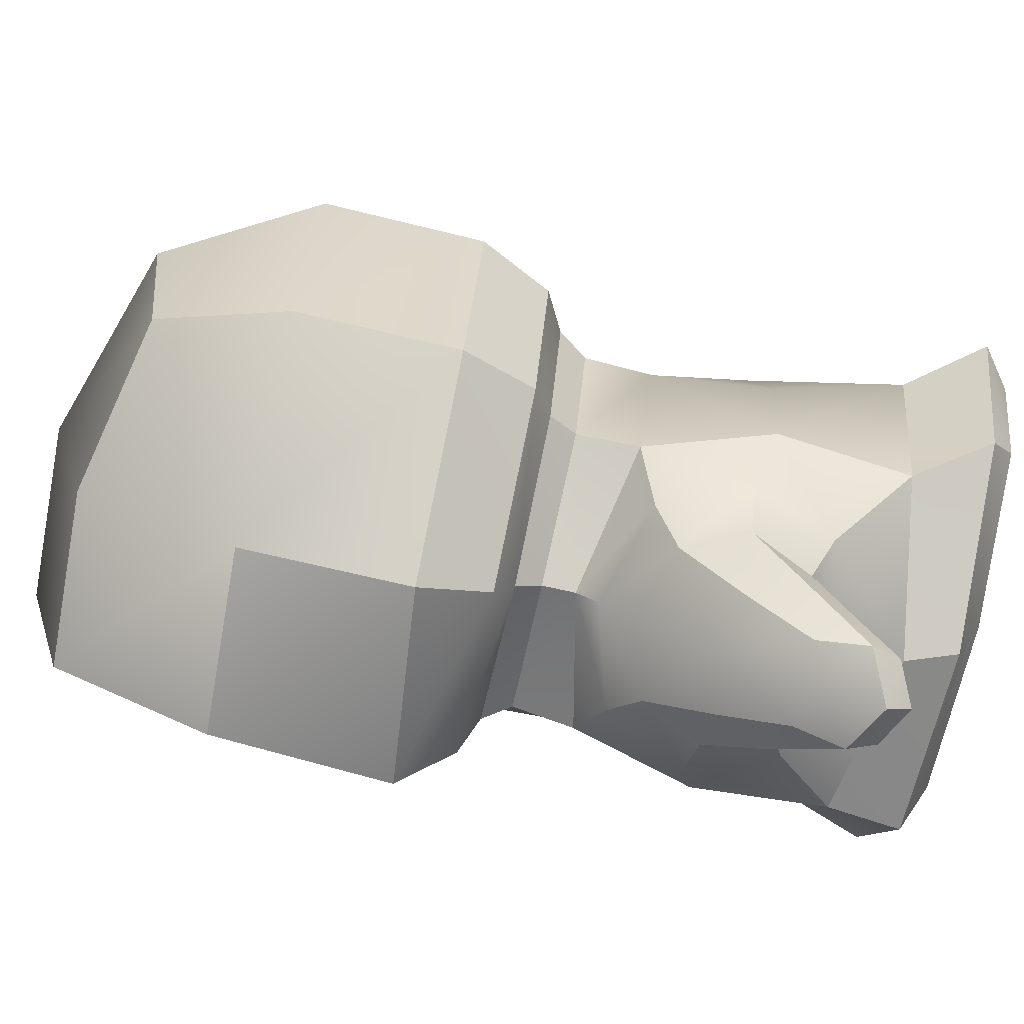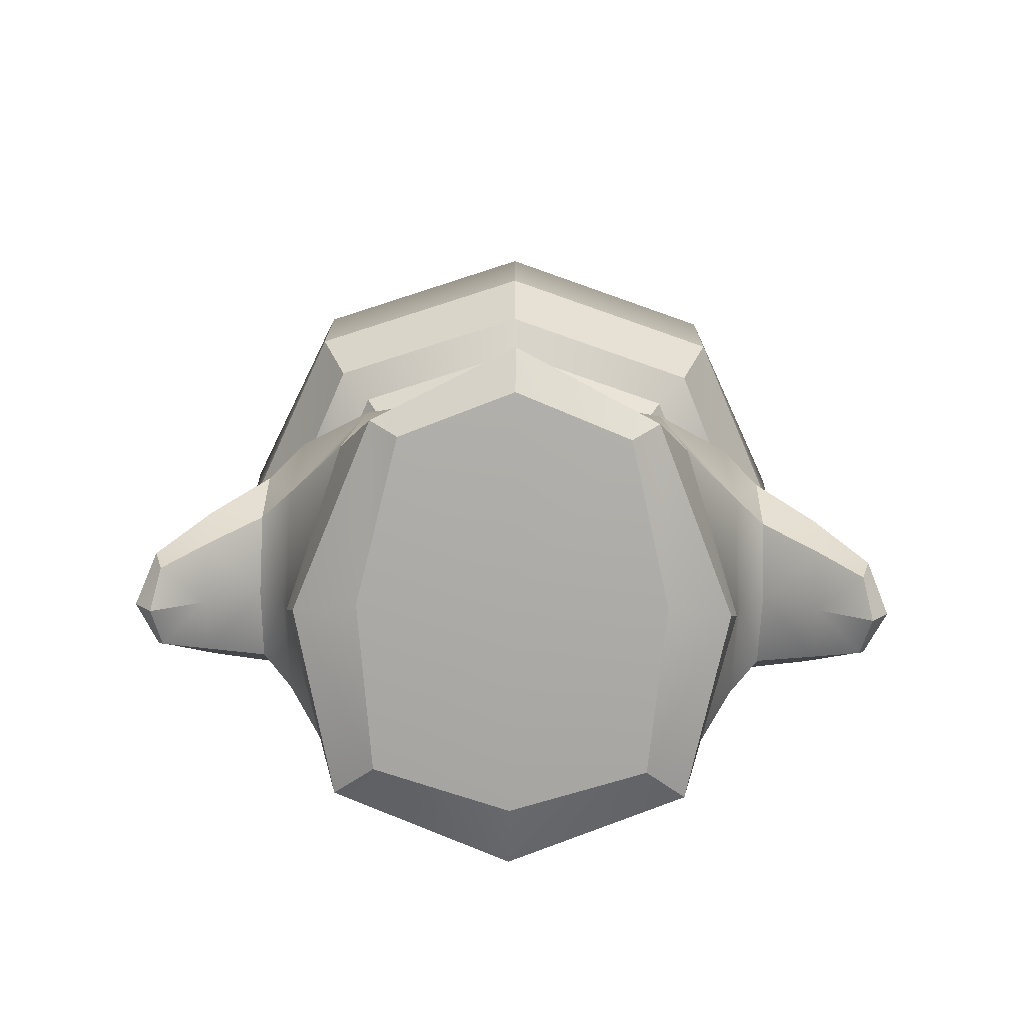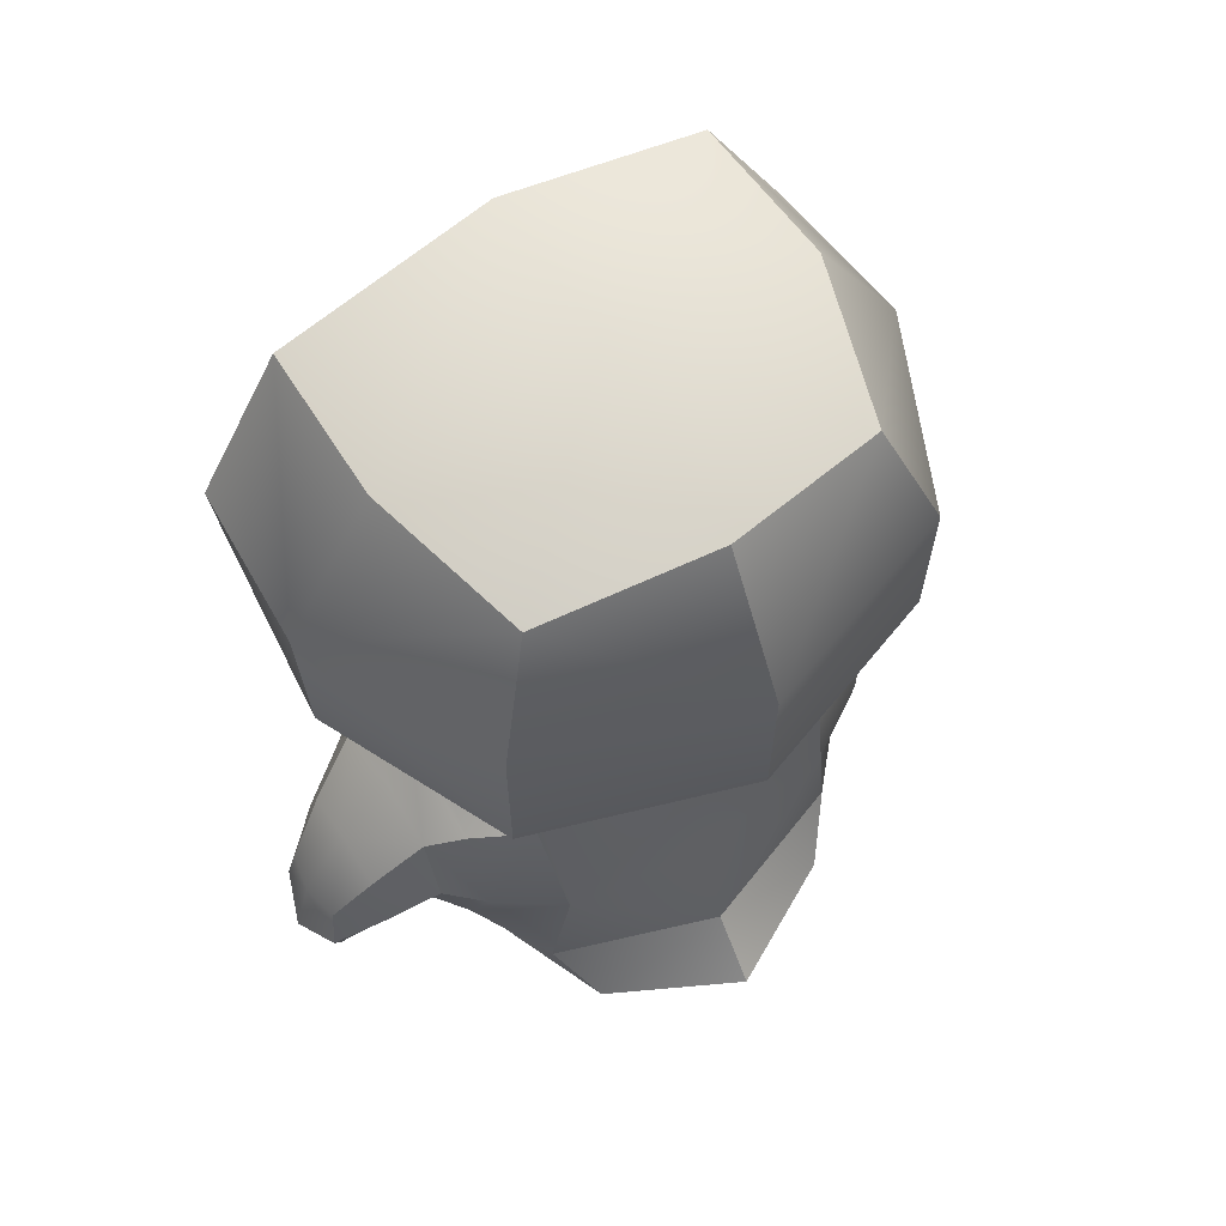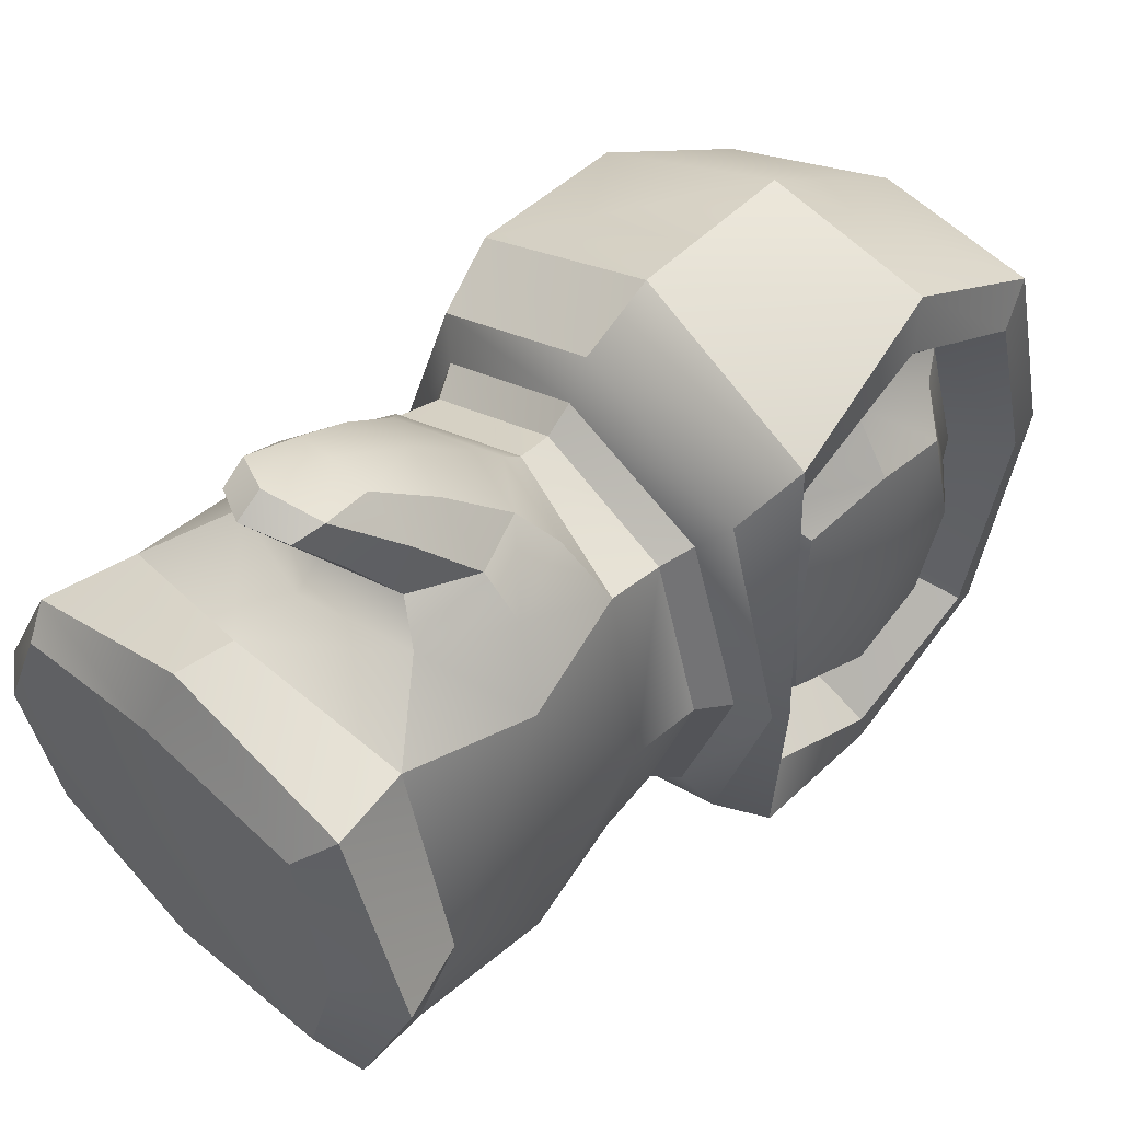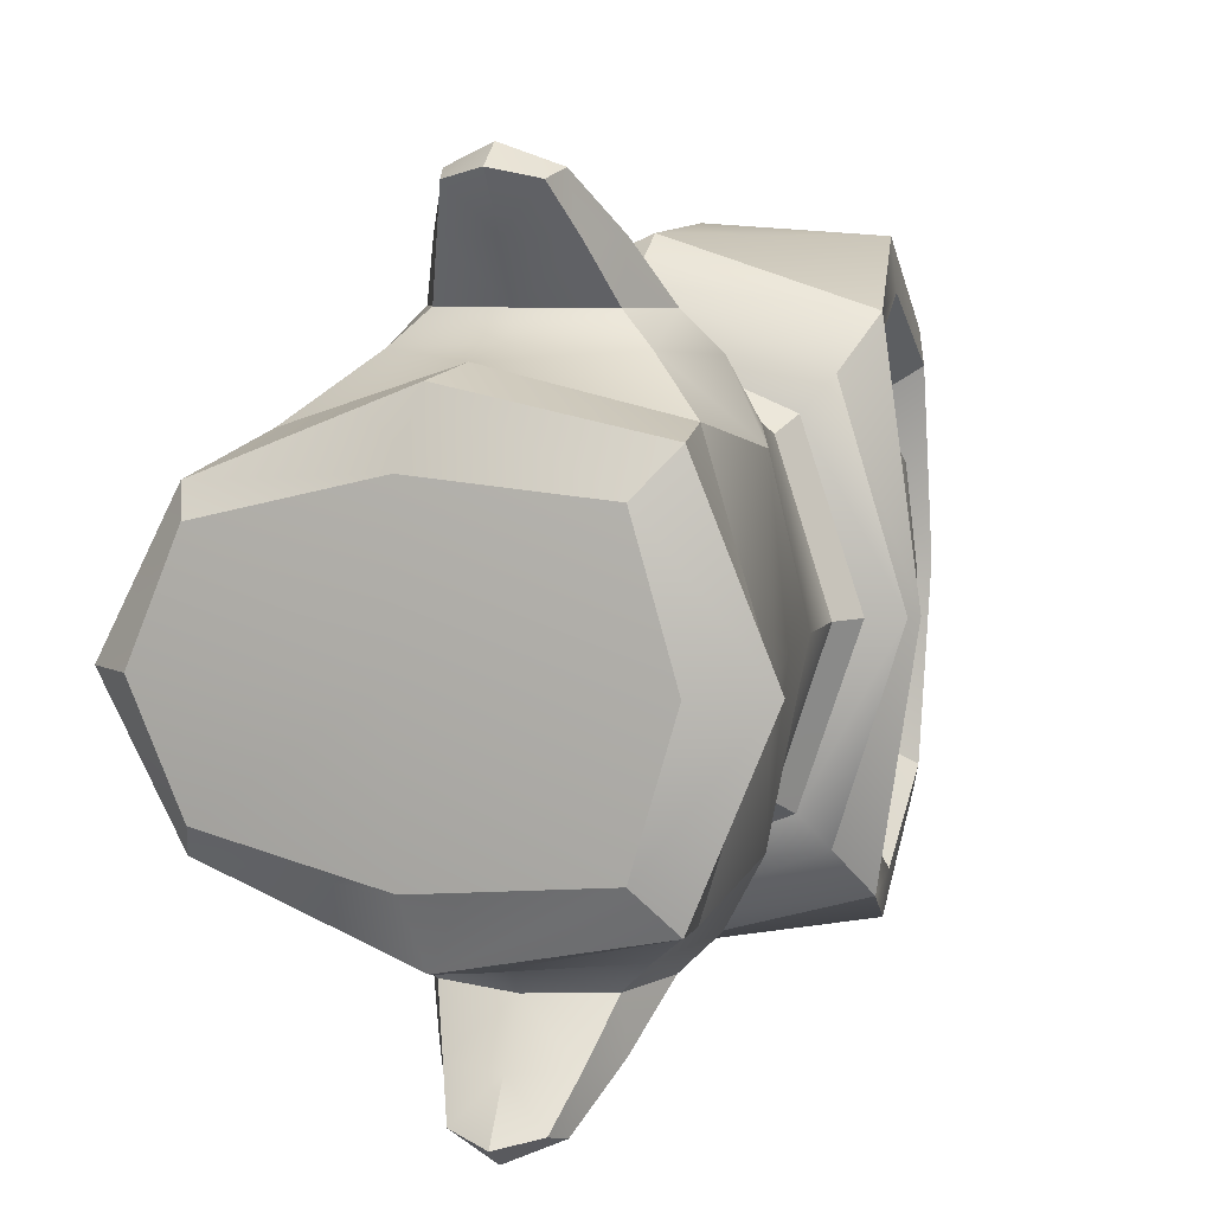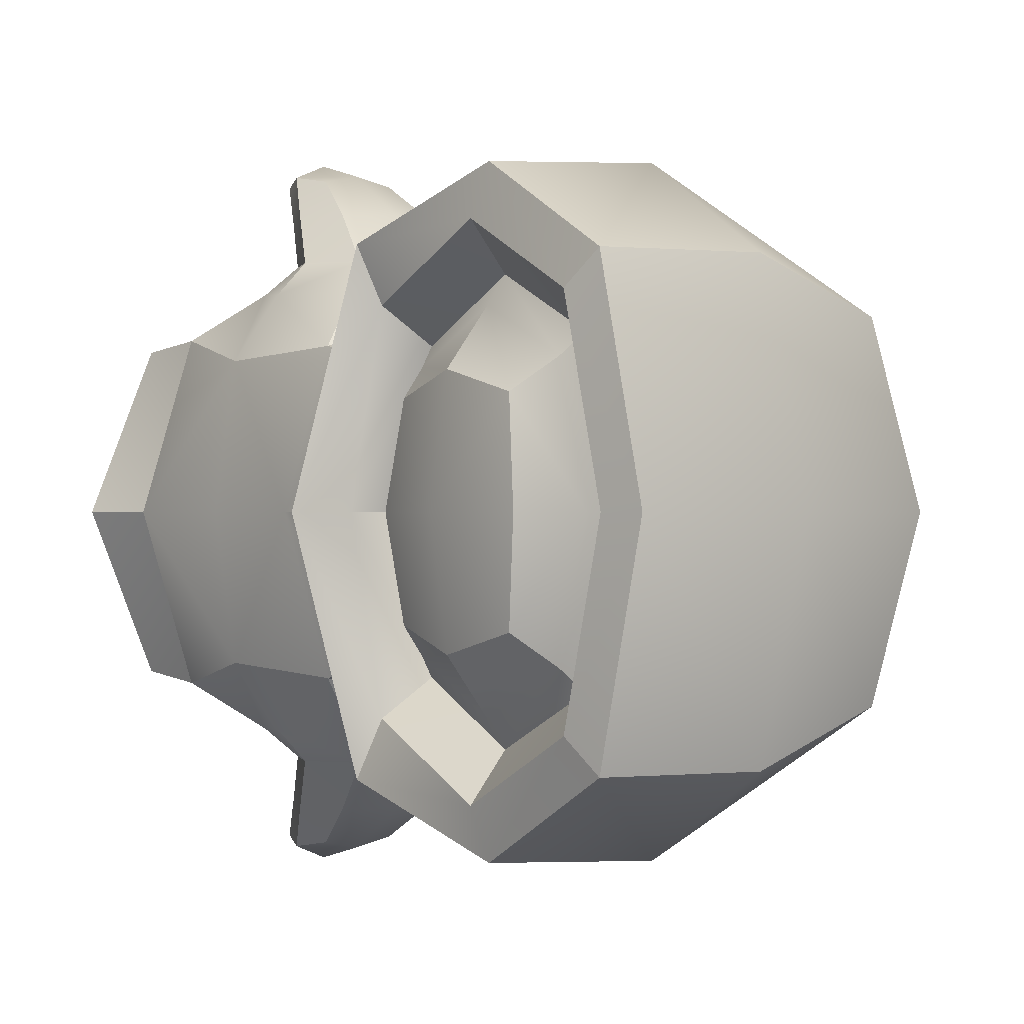
<metadata>
{"format":"obj","ext":"obj","renderer":"f3d","projection":"perspective","resolution":1024,"background":"white","views":[{"elev":-77.7,"azim":-102.6,"up":"+Z"},{"elev":-76.0,"azim":-90.8,"up":"+Y"},{"elev":61.8,"azim":-122.7,"up":"+Y"},{"elev":50.2,"azim":45.4,"up":"+Z"},{"elev":7.6,"azim":17.0,"up":"+Z"},{"elev":-0.0,"azim":144.7,"up":"+Z"}]}
</metadata>
<code>
o 立方体
v -0.8456 -0.9249 0.4745
v -0.6297 0.9499 0.7125
v -0.8456 -0.9249 -0.4745
v -0.6297 0.9499 -0.7125
v 0.5777 -0.9249 0.5733
v 0.6494 0.9499 0.7125
v 0.5777 -0.9249 -0.5733
v 0.6494 0.9499 -0.7125
v -0.586 0.5739 0.7062
v -0.7107 -0.5024 0.7356
v -0.7107 -0.5024 -0.7356
v -0.586 0.5739 -0.7062
v 0.6848 -0.5024 -0.783
v 0.6061 0.5739 -0.7062
v 0.6848 -0.5024 0.783
v 0.6061 0.5739 0.7062
v -0.8478 1.345 0.9554
v -0.8478 1.345 -0.9554
v 0.879 1.247 -1.063
v 0.879 1.247 1.063
v -0.6723 2.554 0.7599
v -0.6723 2.554 -0.7599
v 0.7383 2.653 -0.9434
v 0.7383 2.653 0.9434
v 0.5799 1.334 -0.6645
v 0.5799 1.334 0.6645
v 0.5799 2.358 -0.6645
v 0.5799 2.358 0.6645
v 0.7874 1.45 -0.4461
v 0.7874 1.45 0.4461
v 0.7874 2.166 -0.4461
v 0.7874 2.166 0.4461
v 0.3298 -0.1482 1.111
v 0.3244 0.3741 1.099
v -0.3021 0.3741 1.099
v -0.3074 -0.1482 1.111
v 0.3298 -0.1482 -1.111
v 0.3244 0.3741 -1.099
v -0.3074 -0.1482 -1.111
v -0.3021 0.3741 -1.099
v 0.1818 -0.4764 1.514
v 0.1818 -0.1462 1.514
v -0.1589 -0.1462 1.514
v -0.1589 -0.4764 1.514
v 0.1818 -0.4764 -1.514
v 0.1818 -0.1462 -1.514
v -0.1589 -0.4764 -1.514
v -0.1589 -0.1462 -1.514
v -1.039 -0.9413 0
v -0.8696 0.9499 -0
v -0.1444 -0.9413 -0.6412
v 0.009845 0.9499 -0.9796
v 0.7501 -0.9413 -0
v 0.8893 0.9499 0
v -0.1444 -0.9413 0.6412
v 0.009845 0.9499 0.9796
v 0.7623 0.04668 0.662
v 0.0101 0.705 0.8824
v -0.7468 0.04668 0.6567
v -0.01993 -0.6117 0.9594
v 0.7623 0.04668 -0.662
v 0.7924 0.5299 -0
v 0.9235 -0.5151 0
v -0.7468 0.04668 -0.6567
v 0.0101 0.705 -0.8824
v -0.01993 -0.6117 -0.9594
v -0.7726 0.5299 0
v -0.9638 -0.5151 0
v 0.5889 0.8309 0.6485
v -0.5691 0.8309 0.6485
v -0.8915 -0.8203 0.5927
v -0.8915 -0.8203 -0.5927
v -0.5691 0.8309 -0.6485
v 0.7256 -0.8203 0.7444
v 0.7256 -0.8203 -0.7444
v 0.5889 0.8309 -0.6485
v -1.169 1.345 -0
v 0.01181 1.334 -1.335
v 1.069 1.062 0
v 0.01181 1.334 1.335
v 0.7645 1.02 0.8514
v -0.7428 1.037 0.8384
v 0.7645 1.02 -0.8514
v -0.7428 1.037 -0.8384
v -0.8218 2.667 -0
v 0.01669 2.688 -0.961
v 0.7383 2.899 0
v 0.01669 2.688 0.961
v 0.7543 1.988 1.32
v -0.8542 2.014 0.9625
v -0.8542 2.014 -0.9625
v 0.7543 1.988 -1.32
v 0.5799 1.141 0
v 0.5799 2.551 0
v 0.5799 1.846 0.9137
v 0.5799 1.846 -0.9137
v 0.8118 1.328 -0.8181
v 0.8118 1.328 0.8181
v 0.788 2.506 0.804
v 0.788 2.506 -0.804
v 0.8239 1.372 0
v 0.8239 2.244 -0
v 0.8239 1.808 0.5439
v 0.8239 1.808 -0.5439
v 0.6363 2.274 -0.578
v 0.6363 1.352 -0.578
v 0.6363 2.274 0.578
v 0.6363 1.352 0.578
v 0.4456 0.1129 1.105
v 0.01119 0.472 1.097
v -0.4232 0.1129 1.105
v 0.01119 -0.2462 1.113
v 0.4456 0.1129 -1.105
v -0.4232 0.1129 -1.105
v 0.01119 0.472 -1.097
v 0.01119 -0.2462 -1.113
v 0.4554 -0.2248 -0.985
v 0.4349 0.4859 -0.9469
v -0.4388 -0.2248 0.9798
v -0.4136 0.4859 0.9469
v 0.4349 0.4859 0.9469
v 0.4554 -0.2248 0.985
v -0.4388 -0.2248 -0.9798
v -0.4136 0.4859 -0.9469
v 0.2149 -0.3558 1.551
v 0.01146 -0.1545 1.551
v -0.192 -0.3558 1.551
v 0.01146 -0.557 1.551
v 0.2149 -0.3558 -1.551
v -0.192 -0.3558 -1.551
v 0.01146 -0.1545 -1.551
v 0.01146 -0.557 -1.551
v -0.2282 -0.3214 -1.335
v 0.2511 -0.3214 -1.335
v -0.2276 0.1102 -1.333
v 0.2511 -0.3214 1.335
v -0.2282 -0.3214 1.335
v -0.2276 0.1102 1.333
v 0.2504 0.1102 1.333
v 0.2504 0.1102 -1.333
v -0.08446 -0.8293 0.9125
v 1.031 -0.8192 0
v -1.2 -0.8192 -0
v -0.1665 -0.9759 -0
v 0.01128 1.034 1.156
v -0.08446 -0.8293 -0.9125
v 0.8017 0.8235 -0
v 0.009875 0.8419 -0.8838
v -0.782 0.8235 0
v -0.5774 0.1313 0.9522
v 0.8413 0.01093 0
v 0.5979 0.1313 -0.9535
v -0.8285 0.01093 0
v 0.009875 0.8419 0.8838
v -0.000211 2.023 1.368
v 1.033 1.004 0
v 0.01128 1.034 -1.156
v -1.025 1.037 0
v 0.001951 2.935 0
v -0.000211 2.023 -1.368
v 0.8274 1.114 0
v -1.179 2.025 0
v 0.6399 1.813 -0.7954
v 0.792 1.919 1.109
v 0.788 2.725 0
v 0.792 1.919 -1.109
v 0.9005 1.808 -0
v 0.6399 2.447 -0
v 0.6399 1.813 0.7954
v 0.6399 1.179 0
v -0.317 -0.11 -1.338
v 0.01143 -0.407 -1.339
v 0.5979 0.1313 0.9535
v 0.007136 -0.3503 -1.005
v -0.5774 0.1313 -0.9522
v 0.007136 -0.3503 1.005
v 0.01065 0.613 0.956
v 0.01065 0.613 -0.956
v 0.01146 -0.4492 1.63
v 0.01146 -0.4492 -1.63
v 0.01143 -0.407 1.339
v 0.01143 0.1869 1.337
v 0.01143 0.1869 -1.337
v 0.3398 -0.11 -1.338
v -0.317 -0.11 1.338
v 0.3398 -0.11 1.338
f 5 141 55
f 74 60 141
f 141 10 71
f 55 71 1
f 7 142 53
f 75 63 142
f 63 74 142
f 142 5 53
f 1 143 49
f 71 68 143
f 68 72 143
f 143 3 49
f 3 144 49
f 7 144 51
f 144 5 55
f 144 1 49
f 56 82 2
f 56 81 145
f 145 20 80
f 145 17 82
f 72 51 3
f 11 146 72
f 66 75 146
f 146 7 51
f 76 62 14
f 76 54 147
f 54 69 147
f 62 69 16
f 73 65 12
f 4 148 73
f 148 8 76
f 65 76 14
f 70 67 9
f 70 50 149
f 50 73 149
f 67 73 12
f 9 150 120
f 59 119 150
f 119 111 150
f 150 35 120
f 62 61 14
f 62 57 151
f 57 63 151
f 61 63 13
f 14 152 118
f 61 117 152
f 117 113 152
f 152 38 118
f 67 59 9
f 67 64 153
f 64 68 153
f 59 68 10
f 69 58 16
f 6 154 69
f 154 2 70
f 58 70 9
f 17 155 90
f 80 89 155
f 155 24 88
f 155 21 90
f 6 156 81
f 8 156 54
f 83 79 156
f 81 79 20
f 52 83 8
f 52 84 157
f 157 18 78
f 157 19 83
f 4 158 84
f 2 158 50
f 82 77 158
f 84 77 18
f 86 87 23
f 22 159 86
f 159 21 88
f 87 88 24
f 78 92 19
f 18 160 78
f 160 22 86
f 160 23 92
f 79 98 20
f 79 97 161
f 161 25 93
f 161 26 98
f 77 91 18
f 77 90 162
f 162 21 85
f 162 22 91
f 25 163 106
f 96 105 163
f 163 31 104
f 106 104 29
f 89 99 24
f 20 164 89
f 98 95 164
f 164 28 99
f 87 100 23
f 87 99 165
f 165 28 94
f 165 27 100
f 19 166 97
f 92 100 166
f 166 27 96
f 97 96 25
f 30 167 103
f 29 167 101
f 167 31 102
f 167 32 103
f 94 105 27
f 94 107 168
f 168 32 102
f 168 31 105
f 95 107 28
f 26 169 95
f 108 103 169
f 169 32 107
f 93 108 26
f 93 106 170
f 170 29 101
f 170 30 108
f 39 171 133
f 114 135 171
f 171 48 130
f 133 130 47
f 116 134 37
f 116 133 172
f 172 47 132
f 172 45 134
f 57 122 15
f 16 173 57
f 173 34 109
f 122 109 33
f 66 117 13
f 66 123 174
f 174 39 116
f 174 37 117
f 64 123 11
f 12 175 64
f 175 40 114
f 123 114 39
f 60 119 10
f 60 122 176
f 176 33 112
f 176 36 119
f 58 121 16
f 58 120 177
f 177 35 110
f 177 34 121
f 65 124 12
f 65 118 178
f 178 38 115
f 178 40 124
f 126 125 42
f 126 127 179
f 179 44 128
f 179 41 125
f 131 130 48
f 131 129 180
f 180 45 132
f 180 47 130
f 112 137 36
f 112 136 181
f 181 41 128
f 181 44 137
f 34 182 139
f 35 182 110
f 182 43 126
f 182 42 139
f 40 183 135
f 38 183 115
f 183 46 131
f 183 48 135
f 113 140 38
f 37 184 113
f 134 129 184
f 184 46 140
f 111 138 35
f 36 185 111
f 137 127 185
f 185 43 138
f 33 186 136
f 109 139 186
f 186 42 125
f 136 125 41
f 5 74 141
f 74 15 60
f 141 60 10
f 55 141 71
f 7 75 142
f 75 13 63
f 63 15 74
f 142 74 5
f 1 71 143
f 71 10 68
f 68 11 72
f 143 72 3
f 3 51 144
f 7 53 144
f 144 53 5
f 144 55 1
f 56 145 82
f 56 6 81
f 145 81 20
f 145 80 17
f 72 146 51
f 11 66 146
f 66 13 75
f 146 75 7
f 76 147 62
f 76 8 54
f 54 6 69
f 62 147 69
f 73 148 65
f 4 52 148
f 148 52 8
f 65 148 76
f 70 149 67
f 70 2 50
f 50 4 73
f 67 149 73
f 9 59 150
f 59 10 119
f 119 36 111
f 150 111 35
f 62 151 61
f 62 16 57
f 57 15 63
f 61 151 63
f 14 61 152
f 61 13 117
f 117 37 113
f 152 113 38
f 67 153 59
f 67 12 64
f 64 11 68
f 59 153 68
f 69 154 58
f 6 56 154
f 154 56 2
f 58 154 70
f 17 80 155
f 80 20 89
f 155 89 24
f 155 88 21
f 6 54 156
f 8 83 156
f 83 19 79
f 81 156 79
f 52 157 83
f 52 4 84
f 157 84 18
f 157 78 19
f 4 50 158
f 2 82 158
f 82 17 77
f 84 158 77
f 86 159 87
f 22 85 159
f 159 85 21
f 87 159 88
f 78 160 92
f 18 91 160
f 160 91 22
f 160 86 23
f 79 161 98
f 79 19 97
f 161 97 25
f 161 93 26
f 77 162 91
f 77 17 90
f 162 90 21
f 162 85 22
f 25 96 163
f 96 27 105
f 163 105 31
f 106 163 104
f 89 164 99
f 20 98 164
f 98 26 95
f 164 95 28
f 87 165 100
f 87 24 99
f 165 99 28
f 165 94 27
f 19 92 166
f 92 23 100
f 166 100 27
f 97 166 96
f 30 101 167
f 29 104 167
f 167 104 31
f 167 102 32
f 94 168 105
f 94 28 107
f 168 107 32
f 168 102 31
f 95 169 107
f 26 108 169
f 108 30 103
f 169 103 32
f 93 170 108
f 93 25 106
f 170 106 29
f 170 101 30
f 39 114 171
f 114 40 135
f 171 135 48
f 133 171 130
f 116 172 134
f 116 39 133
f 172 133 47
f 172 132 45
f 57 173 122
f 16 121 173
f 173 121 34
f 122 173 109
f 66 174 117
f 66 11 123
f 174 123 39
f 174 116 37
f 64 175 123
f 12 124 175
f 175 124 40
f 123 175 114
f 60 176 119
f 60 15 122
f 176 122 33
f 176 112 36
f 58 177 121
f 58 9 120
f 177 120 35
f 177 110 34
f 65 178 124
f 65 14 118
f 178 118 38
f 178 115 40
f 126 179 125
f 126 43 127
f 179 127 44
f 179 128 41
f 131 180 130
f 131 46 129
f 180 129 45
f 180 132 47
f 112 181 137
f 112 33 136
f 181 136 41
f 181 128 44
f 34 110 182
f 35 138 182
f 182 138 43
f 182 126 42
f 40 115 183
f 38 140 183
f 183 140 46
f 183 131 48
f 113 184 140
f 37 134 184
f 134 45 129
f 184 129 46
f 111 185 138
f 36 137 185
f 137 44 127
f 185 127 43
f 33 109 186
f 109 34 139
f 186 139 42
f 136 186 125

</code>
